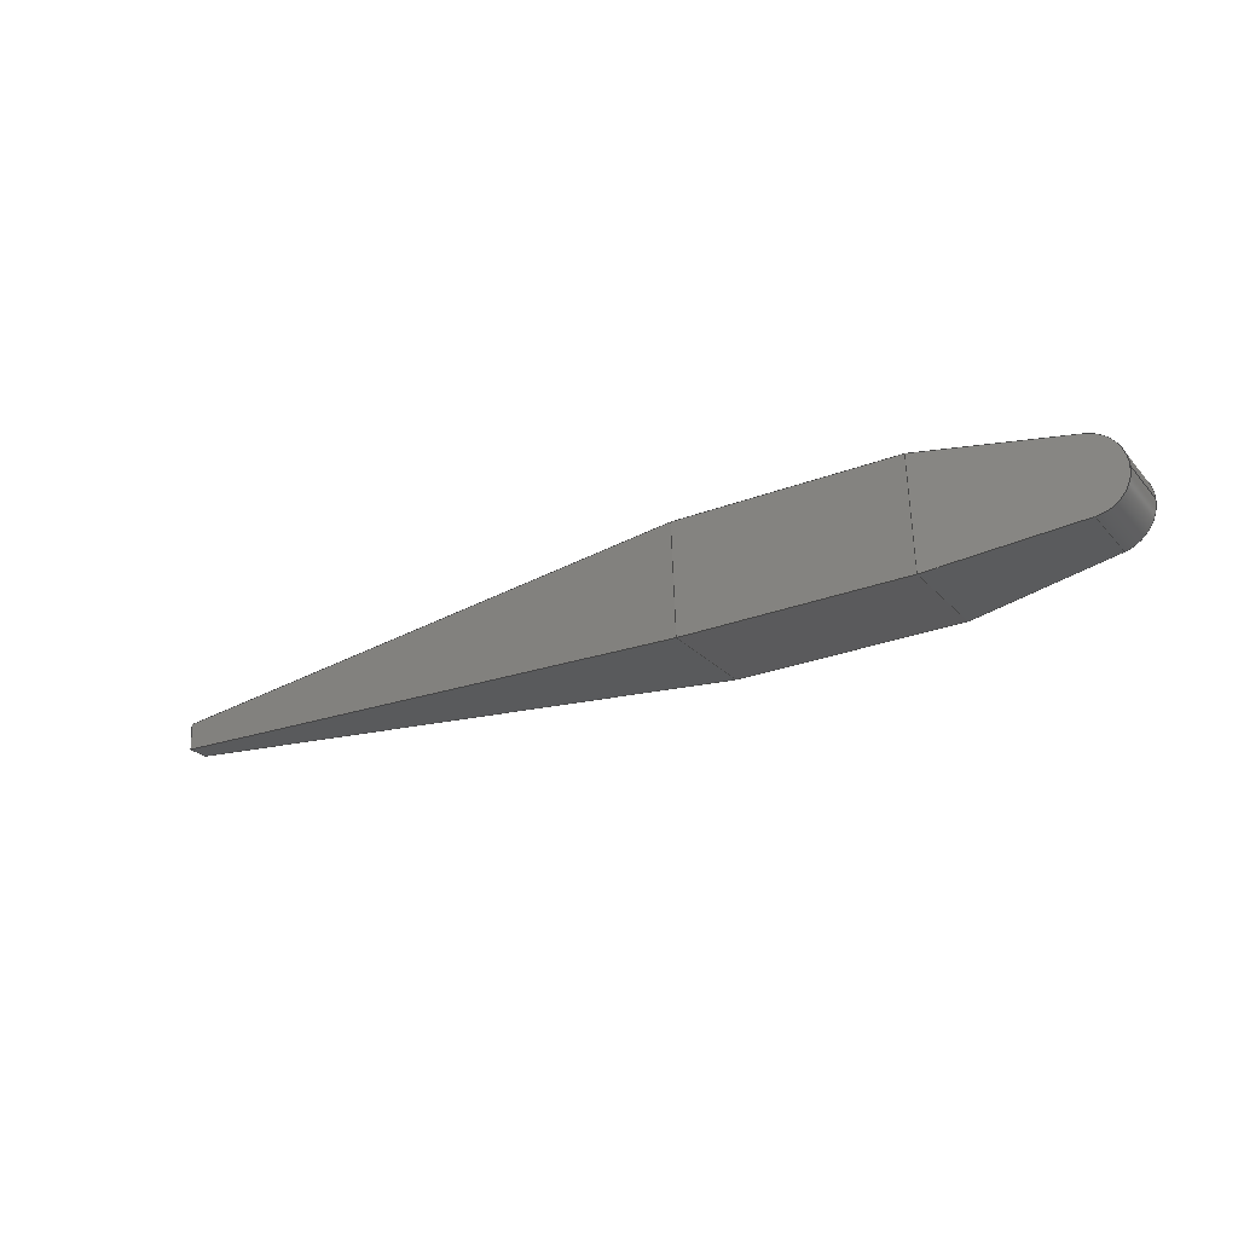
<metadata>
{"format":"step","ext":"step","renderer":"f3d","projection":"perspective","resolution":1024,"background":"white","views":[{"elev":-23.8,"azim":-149.0,"up":"+Y"}]}
</metadata>
<code>
ISO-10303-21;
DATA;
#1=MECHANICAL_DESIGN_GEOMETRIC_PRESENTATION_REPRESENTATION('',(#8),#438);
#2=ITEM_DEFINED_TRANSFORMATION($,$,#262,#283);
#3=(
REPRESENTATION_RELATIONSHIP($,$,#448,#447)
REPRESENTATION_RELATIONSHIP_WITH_TRANSFORMATION(#2)
SHAPE_REPRESENTATION_RELATIONSHIP()
);
#4=CONTEXT_DEPENDENT_SHAPE_REPRESENTATION(#3,#446);
#5=NEXT_ASSEMBLY_USAGE_OCCURRENCE(
'Conventional Aircraft Configuration v5:1',
'Conventional Aircraft Configuration v5:1',
'Conventional Aircraft Configuration v5:1',#450,#451,
'Conventional Aircraft Configuration v5:1');
#6=SHAPE_REPRESENTATION_RELATIONSHIP('SRR','None',#448,#7);
#7=ADVANCED_BREP_SHAPE_REPRESENTATION('',(#9),#437);
#8=STYLED_ITEM('',(#461),#9);
#9=MANIFOLD_SOLID_BREP('Body1',#260);
#10=PLANE('',#266);
#11=PLANE('',#267);
#12=PLANE('',#271);
#13=PLANE('',#272);
#14=PLANE('',#273);
#15=PLANE('',#274);
#16=PLANE('',#275);
#17=PLANE('',#276);
#18=PLANE('',#277);
#19=PLANE('',#278);
#20=PLANE('',#279);
#21=PLANE('',#280);
#22=PLANE('',#281);
#23=PLANE('',#282);
#24=FACE_OUTER_BOUND('',#40,.T.);
#25=FACE_OUTER_BOUND('',#41,.T.);
#26=FACE_OUTER_BOUND('',#42,.T.);
#27=FACE_OUTER_BOUND('',#43,.T.);
#28=FACE_OUTER_BOUND('',#44,.T.);
#29=FACE_OUTER_BOUND('',#45,.T.);
#30=FACE_OUTER_BOUND('',#46,.T.);
#31=FACE_OUTER_BOUND('',#47,.T.);
#32=FACE_OUTER_BOUND('',#48,.T.);
#33=FACE_OUTER_BOUND('',#49,.T.);
#34=FACE_OUTER_BOUND('',#50,.T.);
#35=FACE_OUTER_BOUND('',#51,.T.);
#36=FACE_OUTER_BOUND('',#52,.T.);
#37=FACE_OUTER_BOUND('',#53,.T.);
#38=FACE_OUTER_BOUND('',#54,.T.);
#39=FACE_OUTER_BOUND('',#55,.T.);
#40=EDGE_LOOP('',(#174,#175,#176,#177));
#41=EDGE_LOOP('',(#178,#179,#180,#181));
#42=EDGE_LOOP('',(#182,#183,#184,#185,#186,#187));
#43=EDGE_LOOP('',(#188,#189,#190,#191));
#44=EDGE_LOOP('',(#192,#193,#194,#195));
#45=EDGE_LOOP('',(#196,#197,#198,#199));
#46=EDGE_LOOP('',(#200,#201,#202,#203));
#47=EDGE_LOOP('',(#204,#205,#206,#207));
#48=EDGE_LOOP('',(#208,#209,#210,#211));
#49=EDGE_LOOP('',(#212,#213,#214,#215));
#50=EDGE_LOOP('',(#216,#217,#218,#219));
#51=EDGE_LOOP('',(#220,#221,#222,#223));
#52=EDGE_LOOP('',(#224,#225,#226,#227));
#53=EDGE_LOOP('',(#228,#229,#230,#231));
#54=EDGE_LOOP('',(#232,#233,#234,#235));
#55=EDGE_LOOP('',(#236,#237,#238,#239,#240,#241));
#56=LINE('',#367,#86);
#57=LINE('',#370,#87);
#58=LINE('',#373,#88);
#59=LINE('',#375,#89);
#60=LINE('',#376,#90);
#61=LINE('',#379,#91);
#62=LINE('',#383,#92);
#63=LINE('',#384,#93);
#64=LINE('',#389,#94);
#65=LINE('',#390,#95);
#66=LINE('',#393,#96);
#67=LINE('',#394,#97);
#68=LINE('',#398,#98);
#69=LINE('',#400,#99);
#70=LINE('',#402,#100);
#71=LINE('',#403,#101);
#72=LINE('',#407,#102);
#73=LINE('',#408,#103);
#74=LINE('',#409,#104);
#75=LINE('',#412,#105);
#76=LINE('',#413,#106);
#77=LINE('',#416,#107);
#78=LINE('',#417,#108);
#79=LINE('',#419,#109);
#80=LINE('',#421,#110);
#81=LINE('',#422,#111);
#82=LINE('',#424,#112);
#83=LINE('',#425,#113);
#84=LINE('',#427,#114);
#85=LINE('',#430,#115);
#86=VECTOR('',#292,1);
#87=VECTOR('',#295,1);
#88=VECTOR('',#298,3.581);
#89=VECTOR('',#299,3.581);
#90=VECTOR('',#300,3.581);
#91=VECTOR('',#303,3.581);
#92=VECTOR('',#306,3.581);
#93=VECTOR('',#307,3.581);
#94=VECTOR('',#312,1);
#95=VECTOR('',#313,1);
#96=VECTOR('',#316,3.581);
#97=VECTOR('',#317,3.581);
#98=VECTOR('',#320,3.581);
#99=VECTOR('',#321,3.581);
#100=VECTOR('',#322,3.581);
#101=VECTOR('',#323,3.581);
#102=VECTOR('',#326,3.581);
#103=VECTOR('',#327,3.581);
#104=VECTOR('',#328,3.581);
#105=VECTOR('',#331,3.581);
#106=VECTOR('',#332,3.581);
#107=VECTOR('',#335,3.581);
#108=VECTOR('',#336,3.581);
#109=VECTOR('',#339,3.581);
#110=VECTOR('',#342,3.581);
#111=VECTOR('',#343,3.581);
#112=VECTOR('',#346,3.581);
#113=VECTOR('',#347,3.581);
#114=VECTOR('',#350,3.581);
#115=VECTOR('',#355,3.581);
#116=ELLIPSE('',#264,3.023,3);
#117=ELLIPSE('',#265,3.023,3);
#118=ELLIPSE('',#268,3.023,3);
#119=ELLIPSE('',#270,3.023,3);
#120=VERTEX_POINT('',#363);
#121=VERTEX_POINT('',#364);
#122=VERTEX_POINT('',#366);
#123=VERTEX_POINT('',#368);
#124=VERTEX_POINT('',#372);
#125=VERTEX_POINT('',#374);
#126=VERTEX_POINT('',#378);
#127=VERTEX_POINT('',#380);
#128=VERTEX_POINT('',#382);
#129=VERTEX_POINT('',#386);
#130=VERTEX_POINT('',#387);
#131=VERTEX_POINT('',#392);
#132=VERTEX_POINT('',#396);
#133=VERTEX_POINT('',#397);
#134=VERTEX_POINT('',#399);
#135=VERTEX_POINT('',#401);
#136=VERTEX_POINT('',#405);
#137=VERTEX_POINT('',#406);
#138=VERTEX_POINT('',#411);
#139=VERTEX_POINT('',#415);
#140=EDGE_CURVE('',#120,#121,#116,.T.);
#141=EDGE_CURVE('',#121,#122,#56,.T.);
#142=EDGE_CURVE('',#122,#123,#117,.T.);
#143=EDGE_CURVE('',#123,#120,#57,.T.);
#144=EDGE_CURVE('',#124,#121,#58,.T.);
#145=EDGE_CURVE('',#125,#124,#59,.T.);
#146=EDGE_CURVE('',#125,#122,#60,.T.);
#147=EDGE_CURVE('',#120,#126,#61,.T.);
#148=EDGE_CURVE('',#127,#126,#118,.T.);
#149=EDGE_CURVE('',#128,#127,#62,.T.);
#150=EDGE_CURVE('',#124,#128,#63,.T.);
#151=EDGE_CURVE('',#129,#130,#119,.T.);
#152=EDGE_CURVE('',#130,#127,#64,.T.);
#153=EDGE_CURVE('',#126,#129,#65,.T.);
#154=EDGE_CURVE('',#131,#130,#66,.T.);
#155=EDGE_CURVE('',#128,#131,#67,.T.);
#156=EDGE_CURVE('',#132,#133,#68,.T.);
#157=EDGE_CURVE('',#134,#132,#69,.T.);
#158=EDGE_CURVE('',#135,#134,#70,.T.);
#159=EDGE_CURVE('',#133,#135,#71,.T.);
#160=EDGE_CURVE('',#136,#137,#72,.T.);
#161=EDGE_CURVE('',#137,#132,#73,.T.);
#162=EDGE_CURVE('',#136,#133,#74,.T.);
#163=EDGE_CURVE('',#138,#136,#75,.T.);
#164=EDGE_CURVE('',#138,#135,#76,.T.);
#165=EDGE_CURVE('',#139,#138,#77,.T.);
#166=EDGE_CURVE('',#139,#134,#78,.T.);
#167=EDGE_CURVE('',#137,#139,#79,.T.);
#168=EDGE_CURVE('',#137,#128,#80,.T.);
#169=EDGE_CURVE('',#139,#131,#81,.T.);
#170=EDGE_CURVE('',#131,#125,#82,.T.);
#171=EDGE_CURVE('',#138,#125,#83,.T.);
#172=EDGE_CURVE('',#136,#124,#84,.T.);
#173=EDGE_CURVE('',#129,#123,#85,.T.);
#174=ORIENTED_EDGE('',*,*,#140,.T.);
#175=ORIENTED_EDGE('',*,*,#141,.T.);
#176=ORIENTED_EDGE('',*,*,#142,.T.);
#177=ORIENTED_EDGE('',*,*,#143,.T.);
#178=ORIENTED_EDGE('',*,*,#141,.F.);
#179=ORIENTED_EDGE('',*,*,#144,.F.);
#180=ORIENTED_EDGE('',*,*,#145,.F.);
#181=ORIENTED_EDGE('',*,*,#146,.T.);
#182=ORIENTED_EDGE('',*,*,#140,.F.);
#183=ORIENTED_EDGE('',*,*,#147,.T.);
#184=ORIENTED_EDGE('',*,*,#148,.F.);
#185=ORIENTED_EDGE('',*,*,#149,.F.);
#186=ORIENTED_EDGE('',*,*,#150,.F.);
#187=ORIENTED_EDGE('',*,*,#144,.T.);
#188=ORIENTED_EDGE('',*,*,#151,.T.);
#189=ORIENTED_EDGE('',*,*,#152,.T.);
#190=ORIENTED_EDGE('',*,*,#148,.T.);
#191=ORIENTED_EDGE('',*,*,#153,.T.);
#192=ORIENTED_EDGE('',*,*,#152,.F.);
#193=ORIENTED_EDGE('',*,*,#154,.F.);
#194=ORIENTED_EDGE('',*,*,#155,.F.);
#195=ORIENTED_EDGE('',*,*,#149,.T.);
#196=ORIENTED_EDGE('',*,*,#156,.F.);
#197=ORIENTED_EDGE('',*,*,#157,.F.);
#198=ORIENTED_EDGE('',*,*,#158,.F.);
#199=ORIENTED_EDGE('',*,*,#159,.F.);
#200=ORIENTED_EDGE('',*,*,#160,.T.);
#201=ORIENTED_EDGE('',*,*,#161,.T.);
#202=ORIENTED_EDGE('',*,*,#156,.T.);
#203=ORIENTED_EDGE('',*,*,#162,.F.);
#204=ORIENTED_EDGE('',*,*,#163,.T.);
#205=ORIENTED_EDGE('',*,*,#162,.T.);
#206=ORIENTED_EDGE('',*,*,#159,.T.);
#207=ORIENTED_EDGE('',*,*,#164,.F.);
#208=ORIENTED_EDGE('',*,*,#165,.T.);
#209=ORIENTED_EDGE('',*,*,#164,.T.);
#210=ORIENTED_EDGE('',*,*,#158,.T.);
#211=ORIENTED_EDGE('',*,*,#166,.F.);
#212=ORIENTED_EDGE('',*,*,#167,.T.);
#213=ORIENTED_EDGE('',*,*,#166,.T.);
#214=ORIENTED_EDGE('',*,*,#157,.T.);
#215=ORIENTED_EDGE('',*,*,#161,.F.);
#216=ORIENTED_EDGE('',*,*,#167,.F.);
#217=ORIENTED_EDGE('',*,*,#168,.T.);
#218=ORIENTED_EDGE('',*,*,#155,.T.);
#219=ORIENTED_EDGE('',*,*,#169,.F.);
#220=ORIENTED_EDGE('',*,*,#165,.F.);
#221=ORIENTED_EDGE('',*,*,#169,.T.);
#222=ORIENTED_EDGE('',*,*,#170,.T.);
#223=ORIENTED_EDGE('',*,*,#171,.F.);
#224=ORIENTED_EDGE('',*,*,#163,.F.);
#225=ORIENTED_EDGE('',*,*,#171,.T.);
#226=ORIENTED_EDGE('',*,*,#145,.T.);
#227=ORIENTED_EDGE('',*,*,#172,.F.);
#228=ORIENTED_EDGE('',*,*,#160,.F.);
#229=ORIENTED_EDGE('',*,*,#172,.T.);
#230=ORIENTED_EDGE('',*,*,#150,.T.);
#231=ORIENTED_EDGE('',*,*,#168,.F.);
#232=ORIENTED_EDGE('',*,*,#143,.F.);
#233=ORIENTED_EDGE('',*,*,#173,.F.);
#234=ORIENTED_EDGE('',*,*,#153,.F.);
#235=ORIENTED_EDGE('',*,*,#147,.F.);
#236=ORIENTED_EDGE('',*,*,#142,.F.);
#237=ORIENTED_EDGE('',*,*,#146,.F.);
#238=ORIENTED_EDGE('',*,*,#170,.F.);
#239=ORIENTED_EDGE('',*,*,#154,.T.);
#240=ORIENTED_EDGE('',*,*,#151,.F.);
#241=ORIENTED_EDGE('',*,*,#173,.T.);
#242=CYLINDRICAL_SURFACE('',#263,3);
#243=CYLINDRICAL_SURFACE('',#269,3);
#244=ADVANCED_FACE('',(#24),#242,.T.);
#245=ADVANCED_FACE('',(#25),#10,.F.);
#246=ADVANCED_FACE('',(#26),#11,.F.);
#247=ADVANCED_FACE('',(#27),#243,.T.);
#248=ADVANCED_FACE('',(#28),#12,.F.);
#249=ADVANCED_FACE('',(#29),#13,.F.);
#250=ADVANCED_FACE('',(#30),#14,.F.);
#251=ADVANCED_FACE('',(#31),#15,.F.);
#252=ADVANCED_FACE('',(#32),#16,.F.);
#253=ADVANCED_FACE('',(#33),#17,.F.);
#254=ADVANCED_FACE('',(#34),#18,.F.);
#255=ADVANCED_FACE('',(#35),#19,.F.);
#256=ADVANCED_FACE('',(#36),#20,.F.);
#257=ADVANCED_FACE('',(#37),#21,.F.);
#258=ADVANCED_FACE('',(#38),#22,.T.);
#259=ADVANCED_FACE('',(#39),#23,.F.);
#260=CLOSED_SHELL('',(#244,#245,#246,#247,#248,#249,#250,#251,#252,#253,
#254,#255,#256,#257,#258,#259));
#261=AXIS2_PLACEMENT_3D('placement',#360,#284,#285);
#262=AXIS2_PLACEMENT_3D('placement',#361,#286,#287);
#263=AXIS2_PLACEMENT_3D('',#362,#288,#289);
#264=AXIS2_PLACEMENT_3D('',#365,#290,#291);
#265=AXIS2_PLACEMENT_3D('',#369,#293,#294);
#266=AXIS2_PLACEMENT_3D('',#371,#296,#297);
#267=AXIS2_PLACEMENT_3D('',#377,#301,#302);
#268=AXIS2_PLACEMENT_3D('',#381,#304,#305);
#269=AXIS2_PLACEMENT_3D('',#385,#308,#309);
#270=AXIS2_PLACEMENT_3D('',#388,#310,#311);
#271=AXIS2_PLACEMENT_3D('',#391,#314,#315);
#272=AXIS2_PLACEMENT_3D('',#395,#318,#319);
#273=AXIS2_PLACEMENT_3D('',#404,#324,#325);
#274=AXIS2_PLACEMENT_3D('',#410,#329,#330);
#275=AXIS2_PLACEMENT_3D('',#414,#333,#334);
#276=AXIS2_PLACEMENT_3D('',#418,#337,#338);
#277=AXIS2_PLACEMENT_3D('',#420,#340,#341);
#278=AXIS2_PLACEMENT_3D('',#423,#344,#345);
#279=AXIS2_PLACEMENT_3D('',#426,#348,#349);
#280=AXIS2_PLACEMENT_3D('',#428,#351,#352);
#281=AXIS2_PLACEMENT_3D('',#429,#353,#354);
#282=AXIS2_PLACEMENT_3D('',#431,#356,#357);
#283=AXIS2_PLACEMENT_3D('',#432,#358,#359);
#284=DIRECTION('axis',(0,0,1));
#285=DIRECTION('refdir',(1,0,0));
#286=DIRECTION('axis',(0,0,1));
#287=DIRECTION('refdir',(1,0,0));
#288=DIRECTION('center_axis',(0.01484,0.005709,0.9999));
#289=DIRECTION('ref_axis',(-0.7256,0.688,0.006844));
#290=DIRECTION('center_axis',(0.1092,-0.01008,-0.994));
#291=DIRECTION('ref_axis',(-0.9934,0.0346,-0.1095));
#292=DIRECTION('',(-0.01484,-0.005709,-0.9999));
#293=DIRECTION('center_axis',(0.1387,0.001251,0.9903));
#294=DIRECTION('ref_axis',(-0.9897,0.03602,0.1385));
#295=DIRECTION('',(0.01484,0.005709,0.9999));
#296=DIRECTION('center_axis',(0.08872,-0.996,0.00437));
#297=DIRECTION('ref_axis',(0.9959,0.08865,-0.01529));
#298=DIRECTION('',(-0.9902,-0.08867,-0.1079));
#299=DIRECTION('',(0.01484,0.005709,0.9999));
#300=DIRECTION('',(-0.9865,-0.08727,0.1383));
#301=DIRECTION('center_axis',(0.1092,-0.01008,-0.994));
#302=DIRECTION('ref_axis',(-0.9934,0.0346,-0.1095));
#303=DIRECTION('',(-0.0355,-0.9994,0.006233));
#304=DIRECTION('center_axis',(0.1092,-0.01008,-0.994));
#305=DIRECTION('ref_axis',(-0.9934,0.0346,-0.1095));
#306=DIRECTION('',(-0.9815,0.1573,-0.1094));
#307=DIRECTION('',(-0.0355,-0.9994,0.006233));
#308=DIRECTION('center_axis',(-0.01484,-0.005709,-0.9999));
#309=DIRECTION('ref_axis',(-0.7726,-0.6347,0.01509));
#310=DIRECTION('center_axis',(0.1387,0.001251,0.9903));
#311=DIRECTION('ref_axis',(-0.9897,0.03602,0.1385));
#312=DIRECTION('',(0.01484,0.005709,0.9999));
#313=DIRECTION('',(-0.01484,-0.005709,-0.9999));
#314=DIRECTION('center_axis',(0.1592,0.9872,-0.007999));
#315=DIRECTION('ref_axis',(-0.9871,0.1593,0.01375));
#316=DIRECTION('',(-0.9778,0.1588,0.1367));
#317=DIRECTION('',(-0.01484,-0.005709,-0.9999));
#318=DIRECTION('center_axis',(-0.9993,0.03558,0.01463));
#319=DIRECTION('ref_axis',(0.01484,0.005709,0.9999));
#320=DIRECTION('',(0.0355,0.9994,-0.006233));
#321=DIRECTION('',(0.01484,0.005709,0.9999));
#322=DIRECTION('',(-0.0355,-0.9994,0.006233));
#323=DIRECTION('',(-0.01484,-0.005709,-0.9999));
#324=DIRECTION('center_axis',(-0.09144,-0.002963,
-0.9958));
#325=DIRECTION('ref_axis',(-0.9952,0.03592,0.09127));
#326=DIRECTION('',(-0.0355,-0.9994,0.006233));
#327=DIRECTION('',(0.9953,0.03299,-0.09149));
#328=DIRECTION('',(0.9895,-0.1122,-0.09053));
#329=DIRECTION('center_axis',(-0.112,-0.9937,0.007337));
#330=DIRECTION('ref_axis',(0.9936,-0.1121,-0.01411));
#331=DIRECTION('',(0.01484,0.005709,0.9999));
#332=DIRECTION('',(0.9918,-0.1114,0.06239));
#333=DIRECTION('center_axis',(-0.06184,0.008421,0.9981));
#334=DIRECTION('ref_axis',(0.9975,-0.03504,0.0621));
#335=DIRECTION('',(0.0355,0.9994,-0.006233));
#336=DIRECTION('',(0.9975,0.03386,0.06152));
#337=DIRECTION('center_axis',(-0.0336,0.9994,-0.005207));
#338=DIRECTION('ref_axis',(-0.9993,-0.03352,0.01503));
#339=DIRECTION('',(-0.01484,-0.005709,-0.9999));
#340=DIRECTION('center_axis',(0.0355,0.9994,-0.006233));
#341=DIRECTION('ref_axis',(-0.9993,0.03558,0.01463));
#342=DIRECTION('',(-0.9993,0.03558,0.01463));
#343=DIRECTION('',(-0.9993,0.03558,0.01463));
#344=DIRECTION('center_axis',(0.01484,0.005709,0.9999));
#345=DIRECTION('ref_axis',(0.9993,-0.03558,-0.01463));
#346=DIRECTION('',(0.0355,0.9994,-0.006233));
#347=DIRECTION('',(-0.9993,0.03558,0.01463));
#348=DIRECTION('center_axis',(-0.0355,-0.9994,0.006233));
#349=DIRECTION('ref_axis',(0.9993,-0.03558,-0.01463));
#350=DIRECTION('',(-0.9993,0.03558,0.01463));
#351=DIRECTION('center_axis',(-0.01484,-0.005709,
-0.9999));
#352=DIRECTION('ref_axis',(-0.9993,0.03558,0.01463));
#353=DIRECTION('center_axis',(-0.9993,0.03558,0.01463));
#354=DIRECTION('ref_axis',(0.01484,0.005709,0.9999));
#355=DIRECTION('',(0.0355,0.9994,-0.006233));
#356=DIRECTION('center_axis',(0.1387,0.001251,0.9903));
#357=DIRECTION('ref_axis',(0.9897,-0.03602,-0.1385));
#358=DIRECTION('',(0,0,1));
#359=DIRECTION('',(1,0,0));
#360=CARTESIAN_POINT('',(0,0,0));
#361=CARTESIAN_POINT('',(0,0,0));
#362=CARTESIAN_POINT('Origin',(-15.45,-4.152,36.46));
#363=CARTESIAN_POINT('',(-18.37,-4.017,41.43));
#364=CARTESIAN_POINT('',(-15.64,-1.134,41.7));
#365=CARTESIAN_POINT('Origin',(-15.37,-4.121,41.76));
#366=CARTESIAN_POINT('',(-15.73,-1.168,35.67));
#367=CARTESIAN_POINT('',(-15.71,-1.164,36.45));
#368=CARTESIAN_POINT('',(-18.45,-4.048,36.06));
#369=CARTESIAN_POINT('Origin',(-15.46,-4.156,35.64));
#370=CARTESIAN_POINT('',(-18.45,-4.045,36.51));
#371=CARTESIAN_POINT('Origin',(-4.01,-0.1316,34.03));
#372=CARTESIAN_POINT('',(-3.877,-0.08054,42.98));
#373=CARTESIAN_POINT('',(-3.877,-0.08054,42.98));
#374=CARTESIAN_POINT('',(-4.01,-0.1316,34.03));
#375=CARTESIAN_POINT('',(-4.01,-0.1316,34.03));
#376=CARTESIAN_POINT('',(-4.01,-0.1316,34.03));
#377=CARTESIAN_POINT('Origin',(-3.877,-0.08054,42.98));
#378=CARTESIAN_POINT('',(-18.37,-4.091,41.43));
#379=CARTESIAN_POINT('',(-18.28,-1.37,41.41));
#380=CARTESIAN_POINT('',(-15.85,-7.157,41.74));
#381=CARTESIAN_POINT('Origin',(-15.37,-4.196,41.76));
#382=CARTESIAN_POINT('',(-4.194,-9.026,43.04));
#383=CARTESIAN_POINT('',(-4.194,-9.026,43.04));
#384=CARTESIAN_POINT('',(-3.877,-0.08054,42.98));
#385=CARTESIAN_POINT('Origin',(-15.38,-4.2,40.94));
#386=CARTESIAN_POINT('',(-18.45,-4.122,36.06));
#387=CARTESIAN_POINT('',(-15.94,-7.192,35.71));
#388=CARTESIAN_POINT('Origin',(-15.46,-4.23,35.64));
#389=CARTESIAN_POINT('',(-15.86,-7.162,40.96));
#390=CARTESIAN_POINT('',(-18.38,-4.093,40.98));
#391=CARTESIAN_POINT('Origin',(-4.194,-9.026,43.04));
#392=CARTESIAN_POINT('',(-4.327,-9.077,34.09));
#393=CARTESIAN_POINT('',(-4.327,-9.077,34.09));
#394=CARTESIAN_POINT('',(-4.194,-9.026,43.04));
#395=CARTESIAN_POINT('Origin',(60.29,-7.051,37.59));
#396=CARTESIAN_POINT('',(60.27,-8.119,38.5));
#397=CARTESIAN_POINT('',(60.34,-5.973,38.48));
#398=CARTESIAN_POINT('',(60.34,-5.973,38.48));
#399=CARTESIAN_POINT('',(60.24,-8.13,36.71));
#400=CARTESIAN_POINT('',(60.27,-8.119,38.5));
#401=CARTESIAN_POINT('',(60.32,-5.983,36.69));
#402=CARTESIAN_POINT('',(60.24,-8.13,36.71));
#403=CARTESIAN_POINT('',(60.32,-5.983,36.69));
#404=CARTESIAN_POINT('Origin',(13.69,-9.663,42.78));
#405=CARTESIAN_POINT('',(14.01,-0.7176,42.72));
#406=CARTESIAN_POINT('',(13.69,-9.663,42.78));
#407=CARTESIAN_POINT('',(14.01,-0.7176,42.72));
#408=CARTESIAN_POINT('',(13.69,-9.663,42.78));
#409=CARTESIAN_POINT('',(14.01,-0.7176,42.72));
#410=CARTESIAN_POINT('Origin',(14.01,-0.7176,42.72));
#411=CARTESIAN_POINT('',(13.88,-0.7687,33.77));
#412=CARTESIAN_POINT('',(13.88,-0.7687,33.77));
#413=CARTESIAN_POINT('',(13.88,-0.7687,33.77));
#414=CARTESIAN_POINT('Origin',(13.88,-0.7687,33.77));
#415=CARTESIAN_POINT('',(13.56,-9.714,33.83));
#416=CARTESIAN_POINT('',(13.56,-9.714,33.83));
#417=CARTESIAN_POINT('',(13.56,-9.714,33.83));
#418=CARTESIAN_POINT('Origin',(13.56,-9.714,33.83));
#419=CARTESIAN_POINT('',(13.69,-9.663,42.78));
#420=CARTESIAN_POINT('Origin',(13.69,-9.663,42.78));
#421=CARTESIAN_POINT('',(13.69,-9.663,42.78));
#422=CARTESIAN_POINT('',(13.56,-9.714,33.83));
#423=CARTESIAN_POINT('Origin',(13.56,-9.714,33.83));
#424=CARTESIAN_POINT('',(-4.327,-9.077,34.09));
#425=CARTESIAN_POINT('',(13.88,-0.7687,33.77));
#426=CARTESIAN_POINT('Origin',(13.88,-0.7687,33.77));
#427=CARTESIAN_POINT('',(14.01,-0.7176,42.72));
#428=CARTESIAN_POINT('Origin',(14.01,-0.7176,42.72));
#429=CARTESIAN_POINT('Origin',(-18.41,-4.069,38.75));
#430=CARTESIAN_POINT('',(-18.55,-6.768,36.08));
#431=CARTESIAN_POINT('Origin',(-4.327,-9.077,34.09));
#432=CARTESIAN_POINT('',(0,0,0));
#433=UNCERTAINTY_MEASURE_WITH_UNIT(LENGTH_MEASURE(0.001),#439,
'DISTANCE_ACCURACY_VALUE',
'Maximum model space distance between geometric entities at asserted c
onnectivities');
#434=UNCERTAINTY_MEASURE_WITH_UNIT(LENGTH_MEASURE(0.001),#439,
'DISTANCE_ACCURACY_VALUE',
'Maximum model space distance between geometric entities at asserted c
onnectivities');
#435=UNCERTAINTY_MEASURE_WITH_UNIT(LENGTH_MEASURE(0.001),#439,
'DISTANCE_ACCURACY_VALUE',
'Maximum model space distance between geometric entities at asserted c
onnectivities');
#436=(
GEOMETRIC_REPRESENTATION_CONTEXT(3)
GLOBAL_UNCERTAINTY_ASSIGNED_CONTEXT((#433))
GLOBAL_UNIT_ASSIGNED_CONTEXT((#439,#440,#441))
REPRESENTATION_CONTEXT('','3D')
);
#437=(
GEOMETRIC_REPRESENTATION_CONTEXT(3)
GLOBAL_UNCERTAINTY_ASSIGNED_CONTEXT((#434))
GLOBAL_UNIT_ASSIGNED_CONTEXT((#439,#440,#441))
REPRESENTATION_CONTEXT('','3D')
);
#438=(
GEOMETRIC_REPRESENTATION_CONTEXT(3)
GLOBAL_UNCERTAINTY_ASSIGNED_CONTEXT((#435))
GLOBAL_UNIT_ASSIGNED_CONTEXT((#439,#440,#441))
REPRESENTATION_CONTEXT('','3D')
);
#439=(
LENGTH_UNIT()
NAMED_UNIT(*)
SI_UNIT(.CENTI.,.METRE.)
);
#440=(
NAMED_UNIT(*)
PLANE_ANGLE_UNIT()
SI_UNIT($,.RADIAN.)
);
#441=(
NAMED_UNIT(*)
SI_UNIT($,.STERADIAN.)
SOLID_ANGLE_UNIT()
);
#442=SHAPE_DEFINITION_REPRESENTATION(#444,#447);
#443=SHAPE_DEFINITION_REPRESENTATION(#445,#448);
#444=PRODUCT_DEFINITION_SHAPE('',$,#450);
#445=PRODUCT_DEFINITION_SHAPE('',$,#451);
#446=PRODUCT_DEFINITION_SHAPE($,$,#5);
#447=SHAPE_REPRESENTATION('',(#261,#283),#436);
#448=SHAPE_REPRESENTATION('',(#262),#437);
#449=PRODUCT_DEFINITION_CONTEXT('part definition',#457,'design');
#450=PRODUCT_DEFINITION('Fuselage','Fuselage v3',#452,#449);
#451=PRODUCT_DEFINITION('Conventional Aircraft Configuration',
'Conventional Aircraft Configuration v5',#453,#449);
#452=PRODUCT_DEFINITION_FORMATION('',$,#459);
#453=PRODUCT_DEFINITION_FORMATION('',$,#460);
#454=PRODUCT_RELATED_PRODUCT_CATEGORY('Fuselage v3','Fuselage v3',(#459));
#455=PRODUCT_RELATED_PRODUCT_CATEGORY(
'Conventional Aircraft Configuration v5',
'Conventional Aircraft Configuration v5',(#460));
#456=APPLICATION_PROTOCOL_DEFINITION('international standard',
'automotive_design',2009,#457);
#457=APPLICATION_CONTEXT(
'Core Data for Automotive Mechanical Design Process');
#458=PRODUCT_CONTEXT('part definition',#457,'mechanical');
#459=PRODUCT('Fuselage','Fuselage v3',$,(#458));
#460=PRODUCT('Conventional Aircraft Configuration',
'Conventional Aircraft Configuration v5',$,(#458));
#461=PRESENTATION_STYLE_ASSIGNMENT((#462));
#462=SURFACE_STYLE_USAGE(.BOTH.,#463);
#463=SURFACE_SIDE_STYLE('',(#464));
#464=SURFACE_STYLE_FILL_AREA(#465);
#465=FILL_AREA_STYLE('Steel - Satin',(#466));
#466=FILL_AREA_STYLE_COLOUR('Steel - Satin',#467);
#467=COLOUR_RGB('Steel - Satin',0.6275,0.6275,0.6275);
ENDSEC;
END-ISO-10303-21;

</code>
